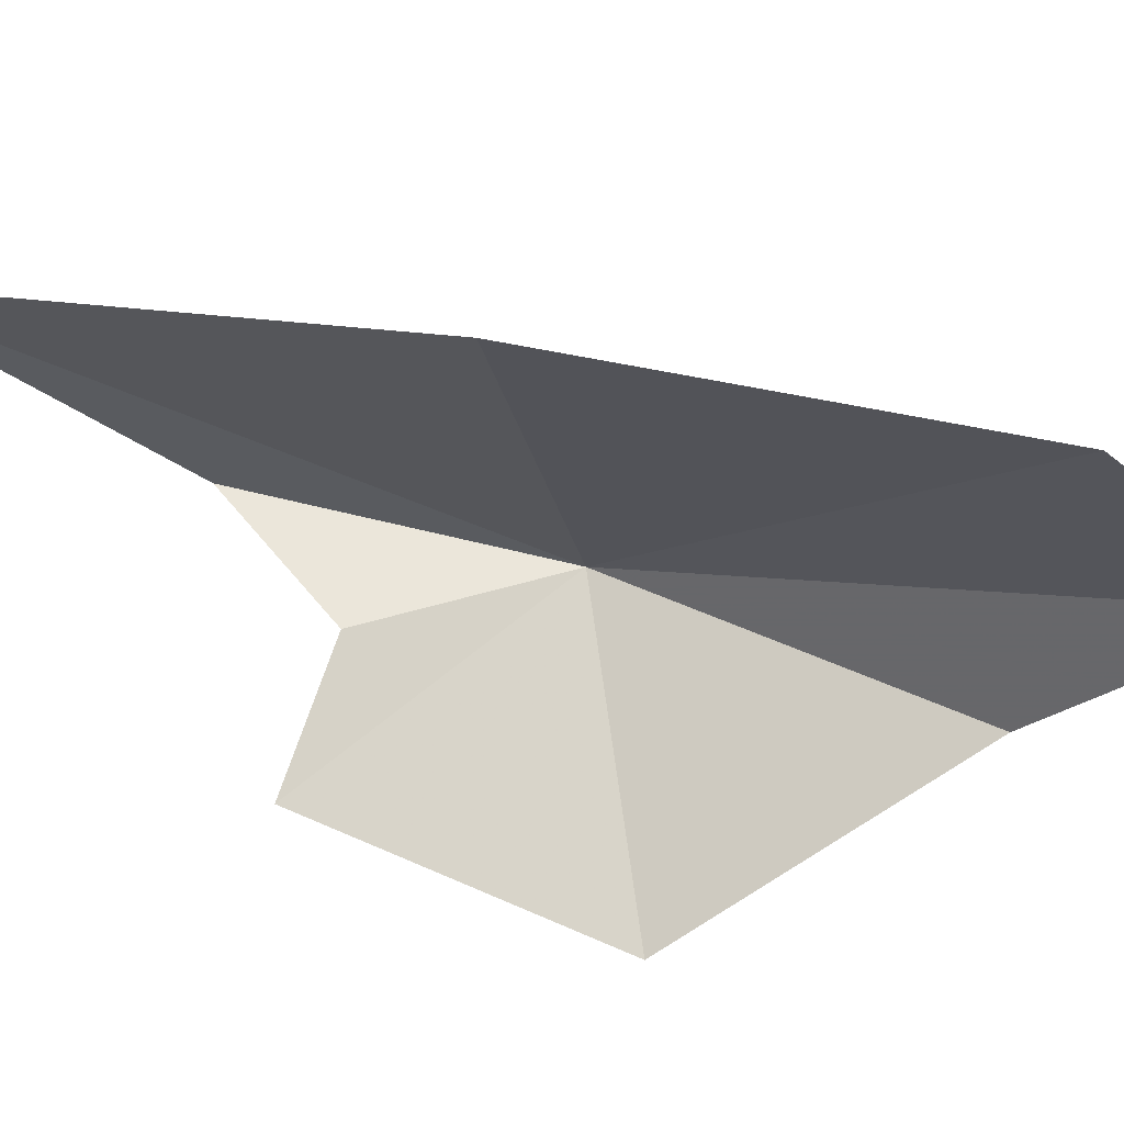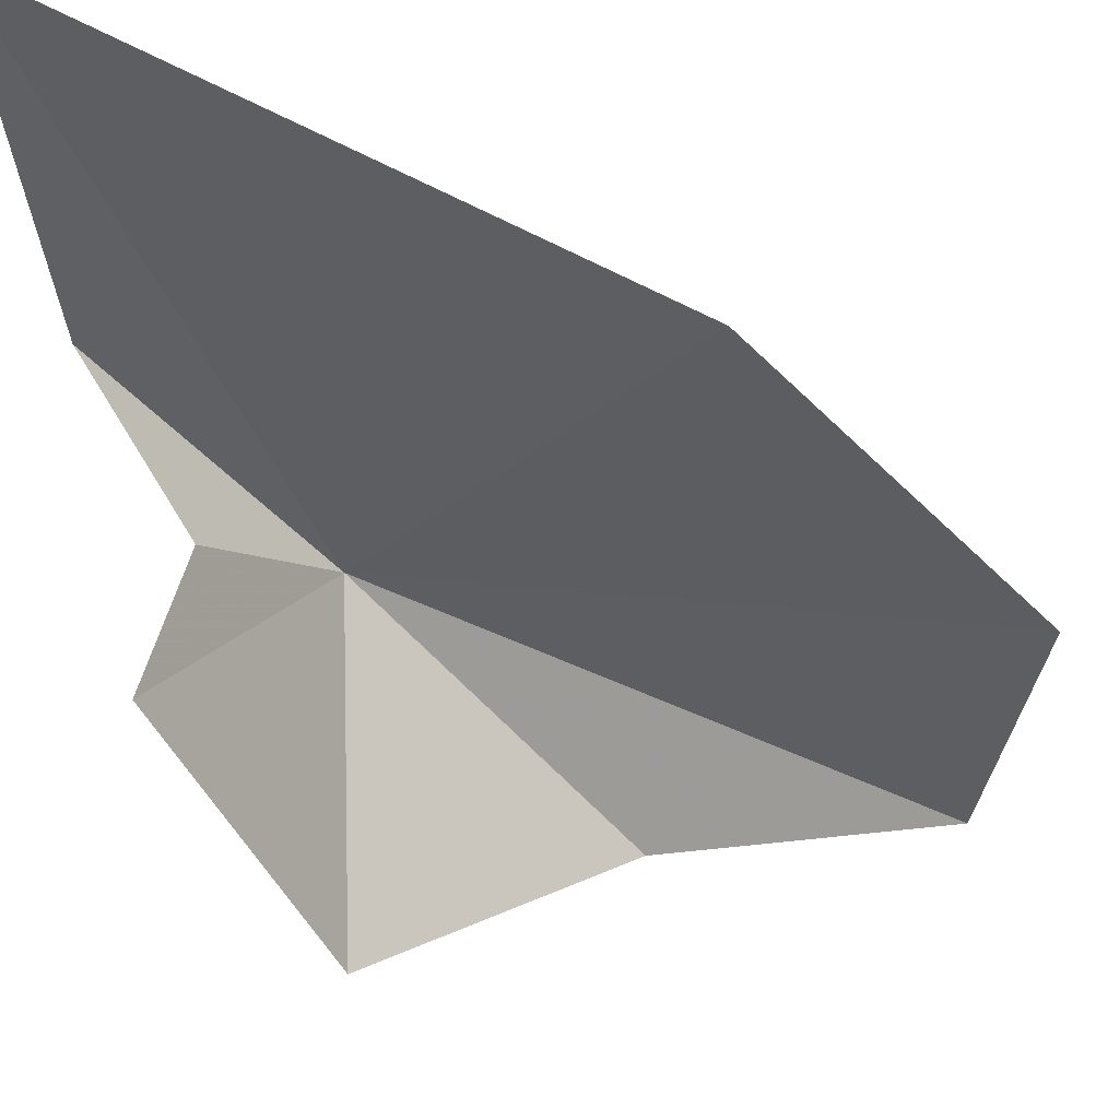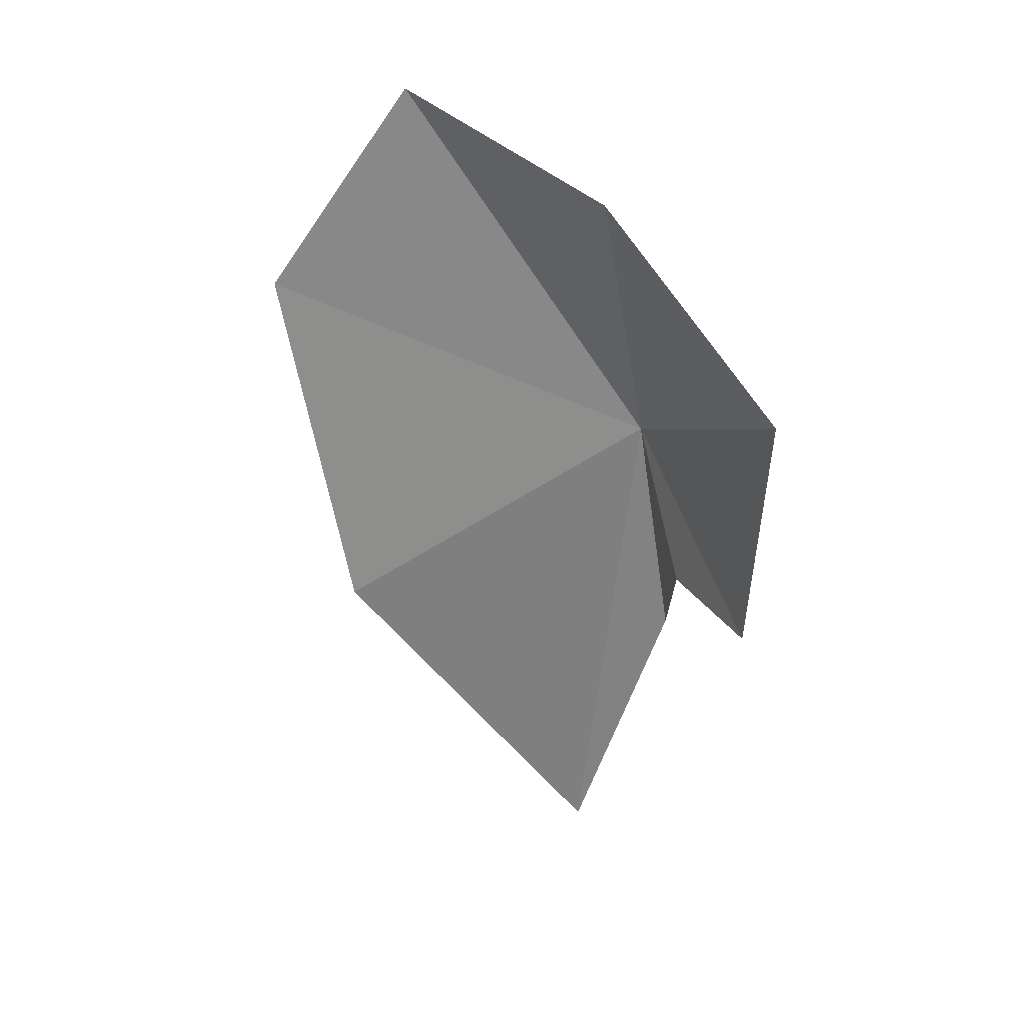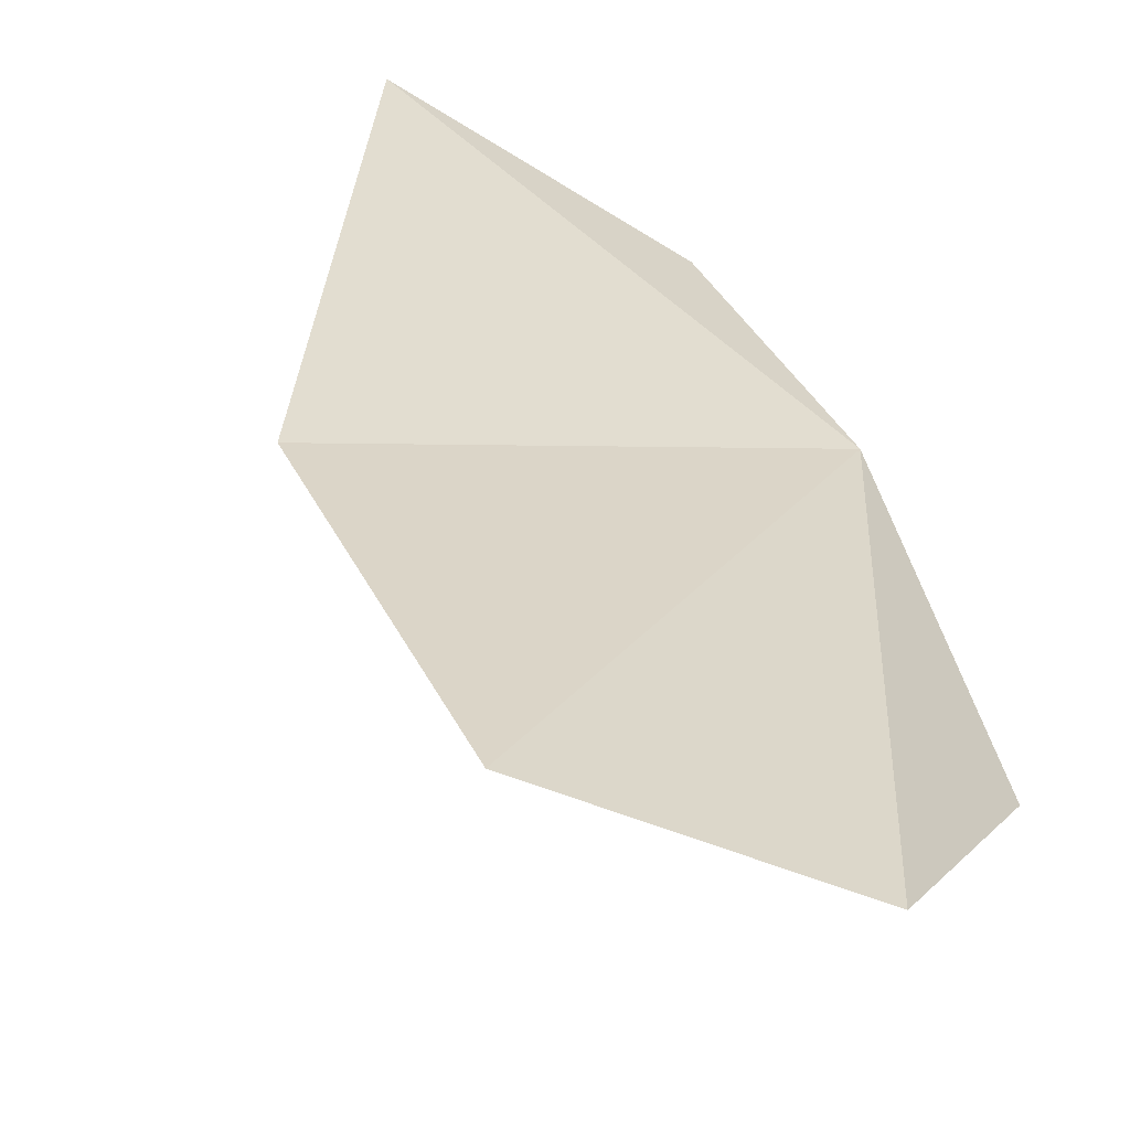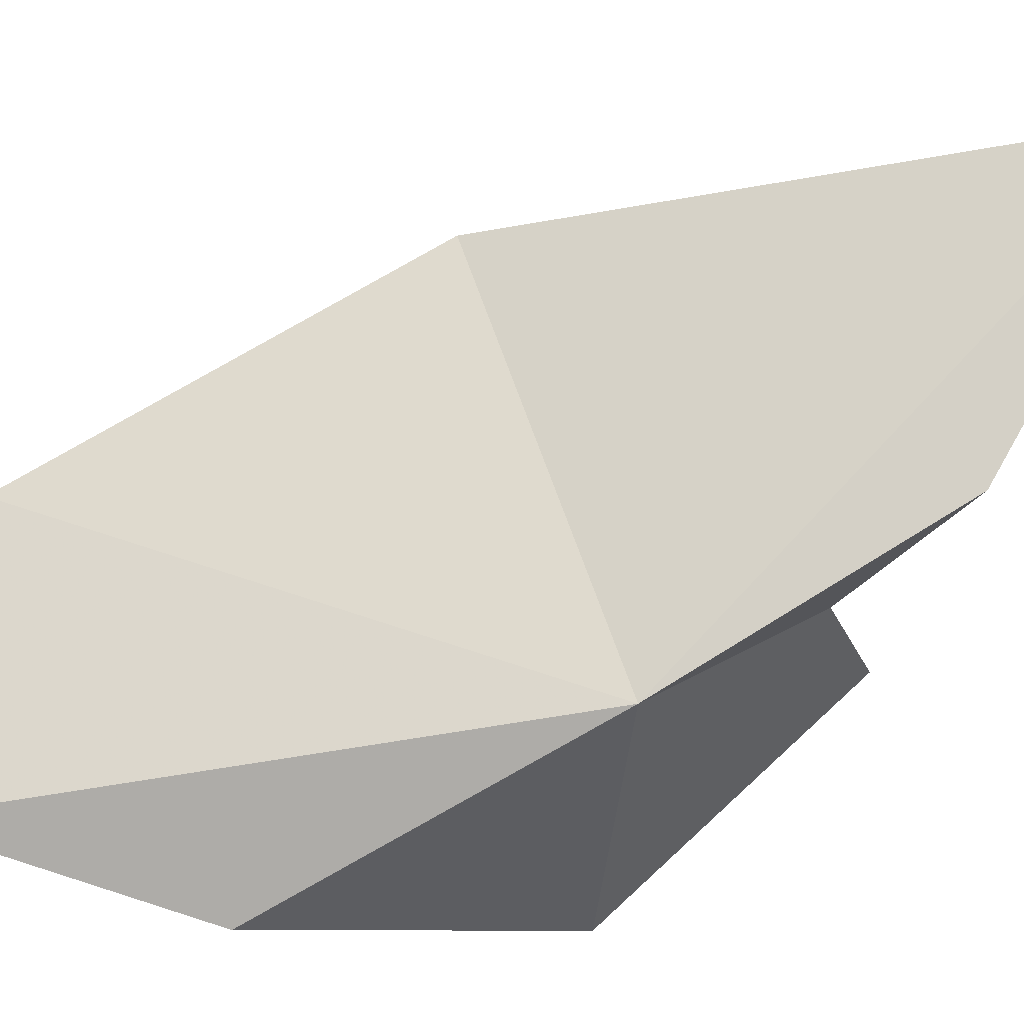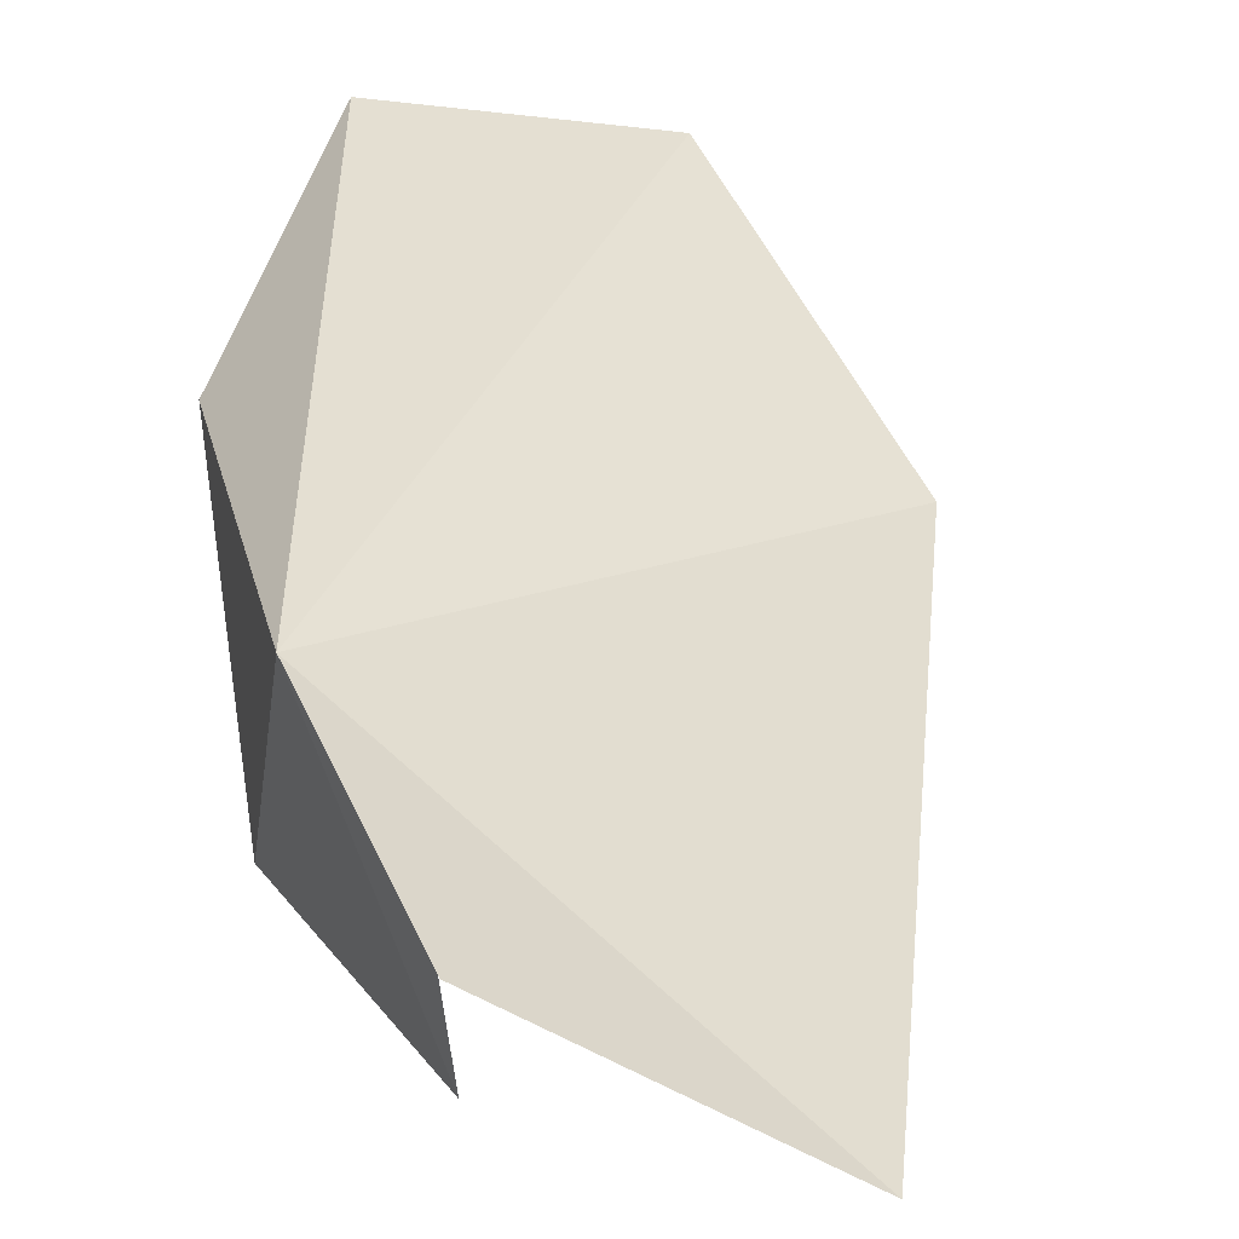
<metadata>
{"format":"obj","ext":"obj","renderer":"f3d","projection":"perspective","resolution":1024,"background":"white","views":[{"elev":-16.9,"azim":74.7,"up":"+Z"},{"elev":-26.2,"azim":22.8,"up":"+Z"},{"elev":12.6,"azim":155.6,"up":"+Y"},{"elev":19.4,"azim":141.6,"up":"+Z"},{"elev":58.1,"azim":-134.3,"up":"+Z"},{"elev":55.2,"azim":-38.1,"up":"+Z"}]}
</metadata>
<code>
v 106.2 101.1 29.22
v 110.3 99.11 29.59
v 106.2 94.79 31.13
v 105.8 98.56 27.13
v 106.1 101.6 25.94
v 107.6 104.3 27.67
v 106 99.04 28.6
v 105.4 98.04 29.97
v 110.1 105.7 28.12
v 111.6 103.4 28.7
f 1 3 2
f 1 5 4
f 1 6 5
f 1 4 7
f 1 7 8
f 1 10 9
f 1 8 3
f 1 9 6
f 1 2 10

</code>
